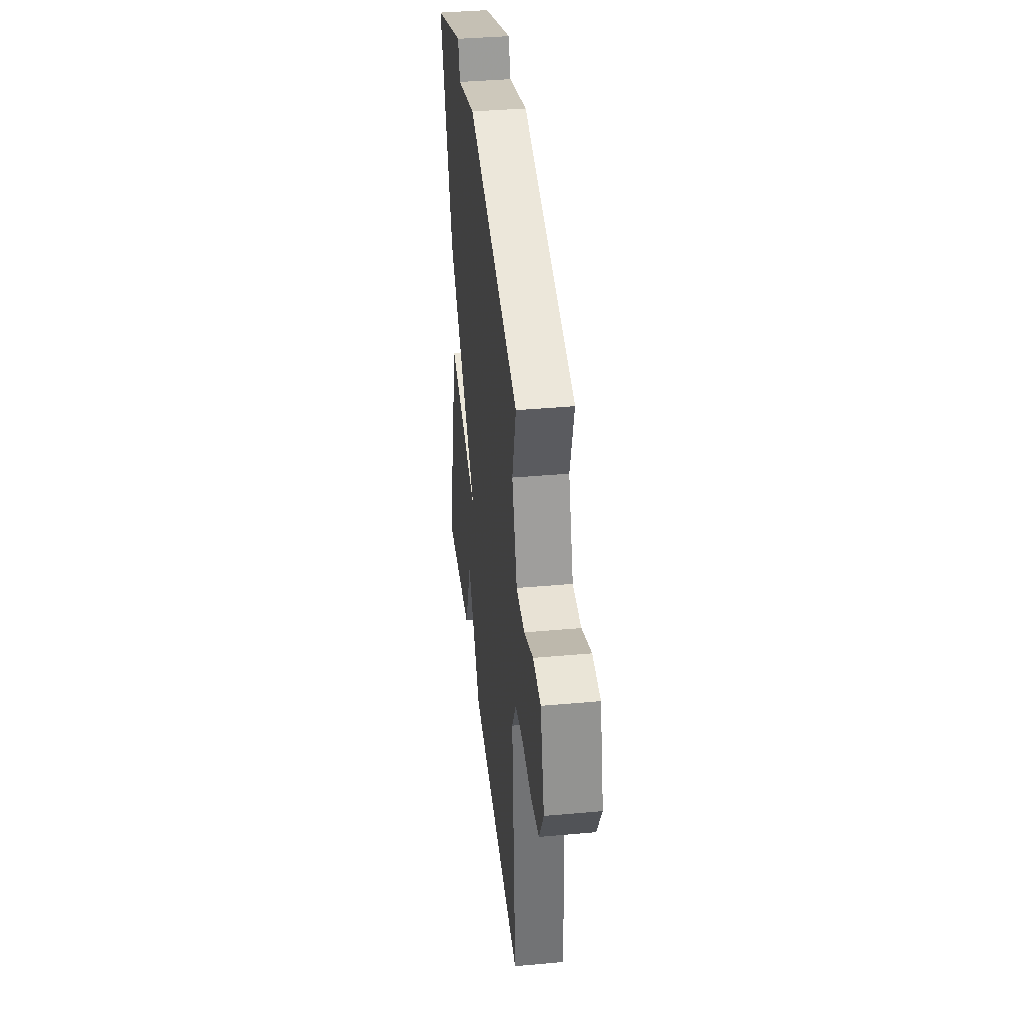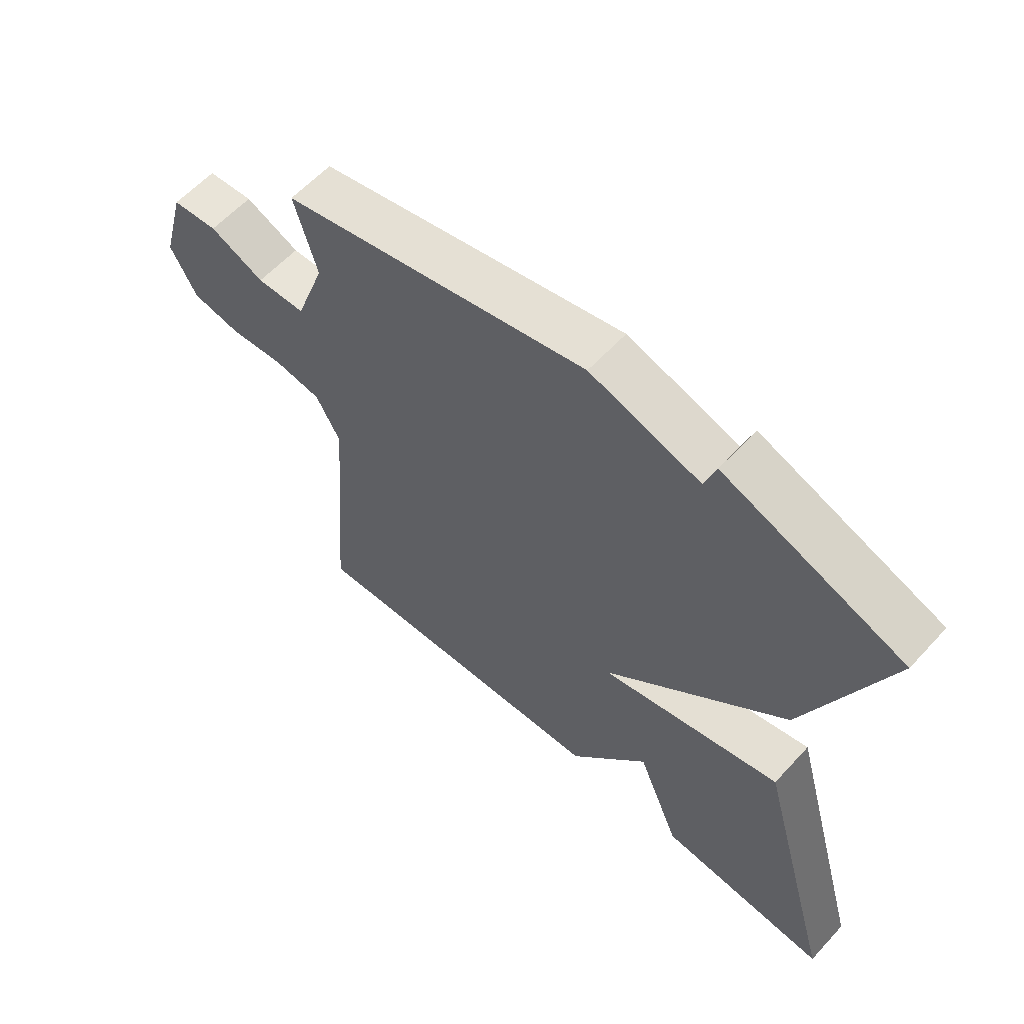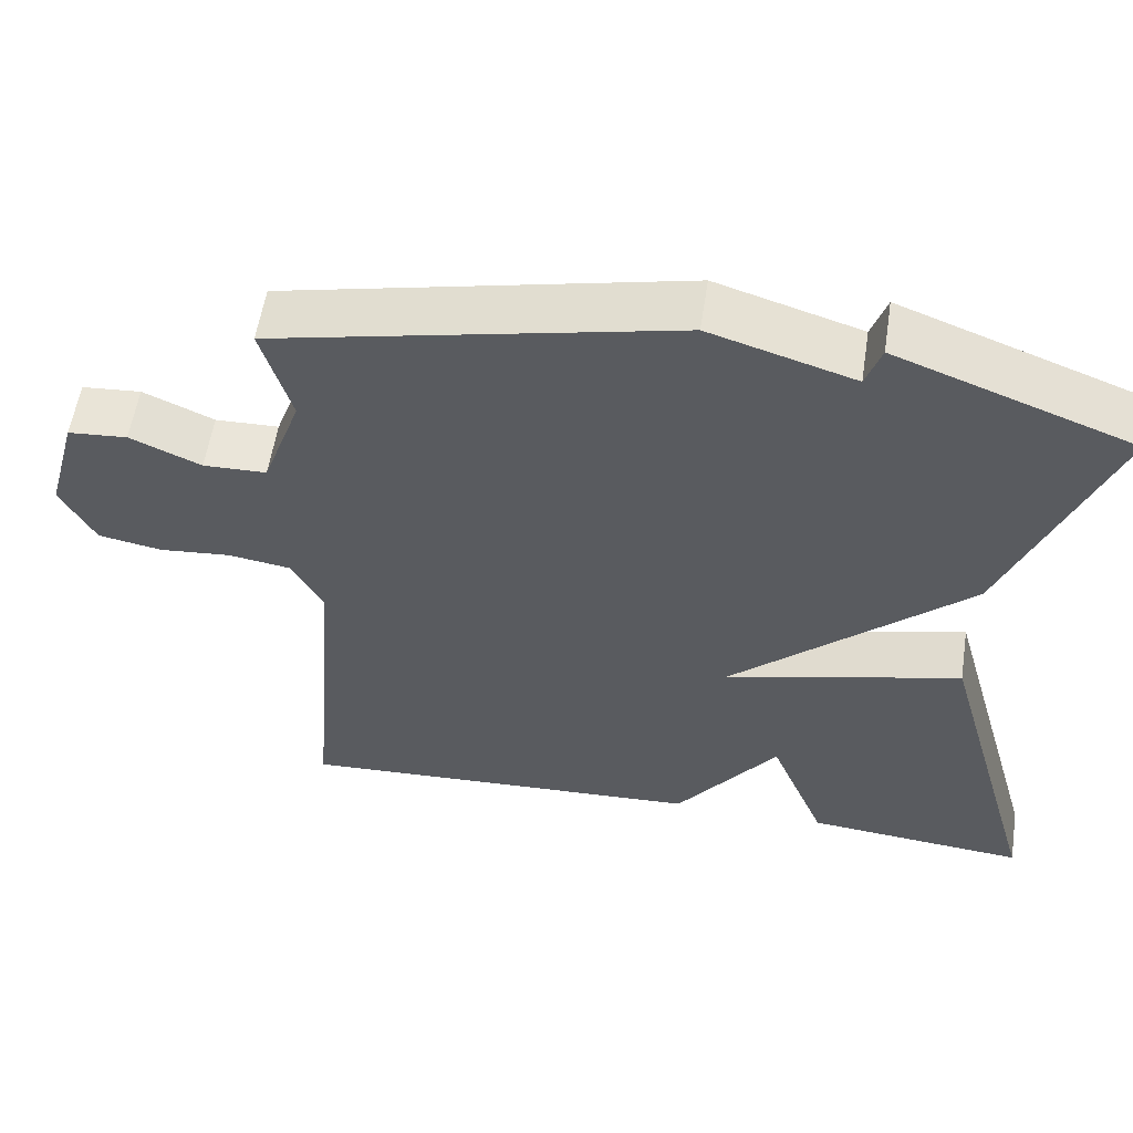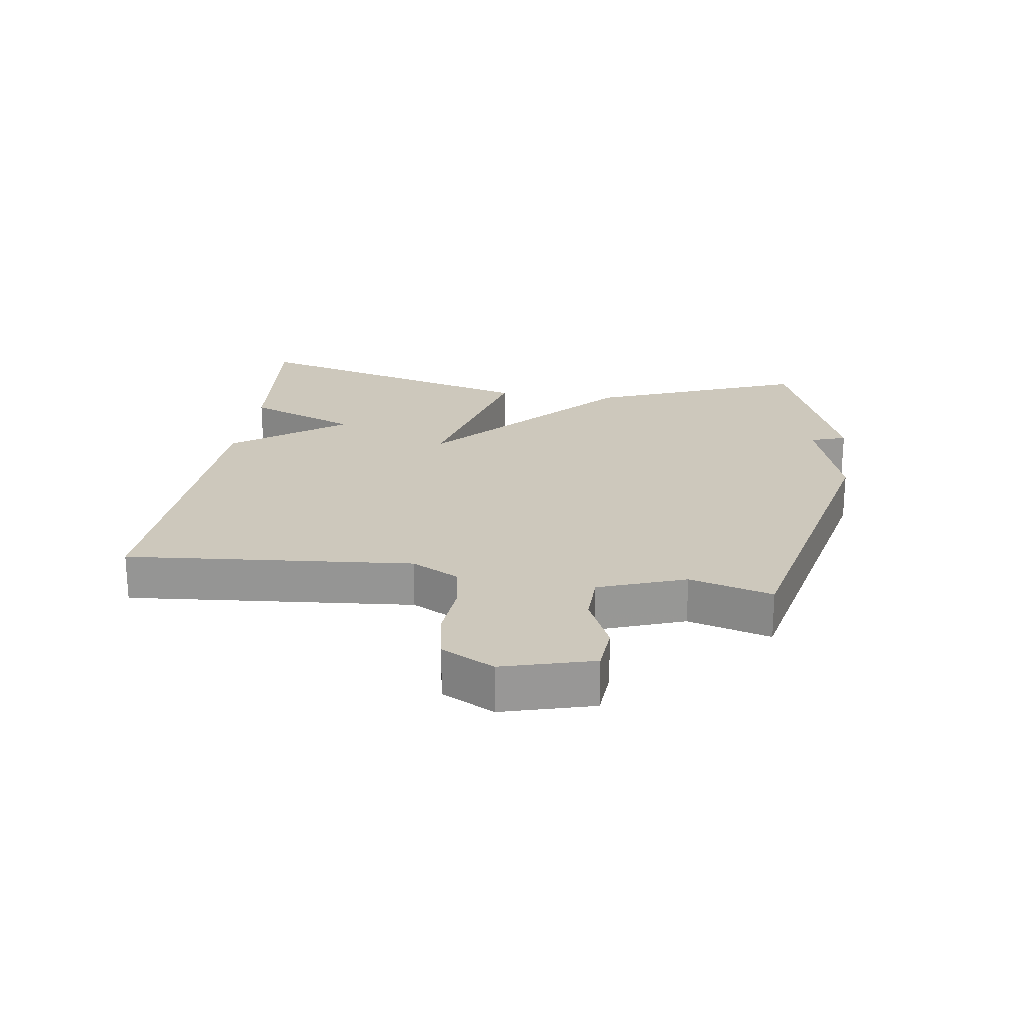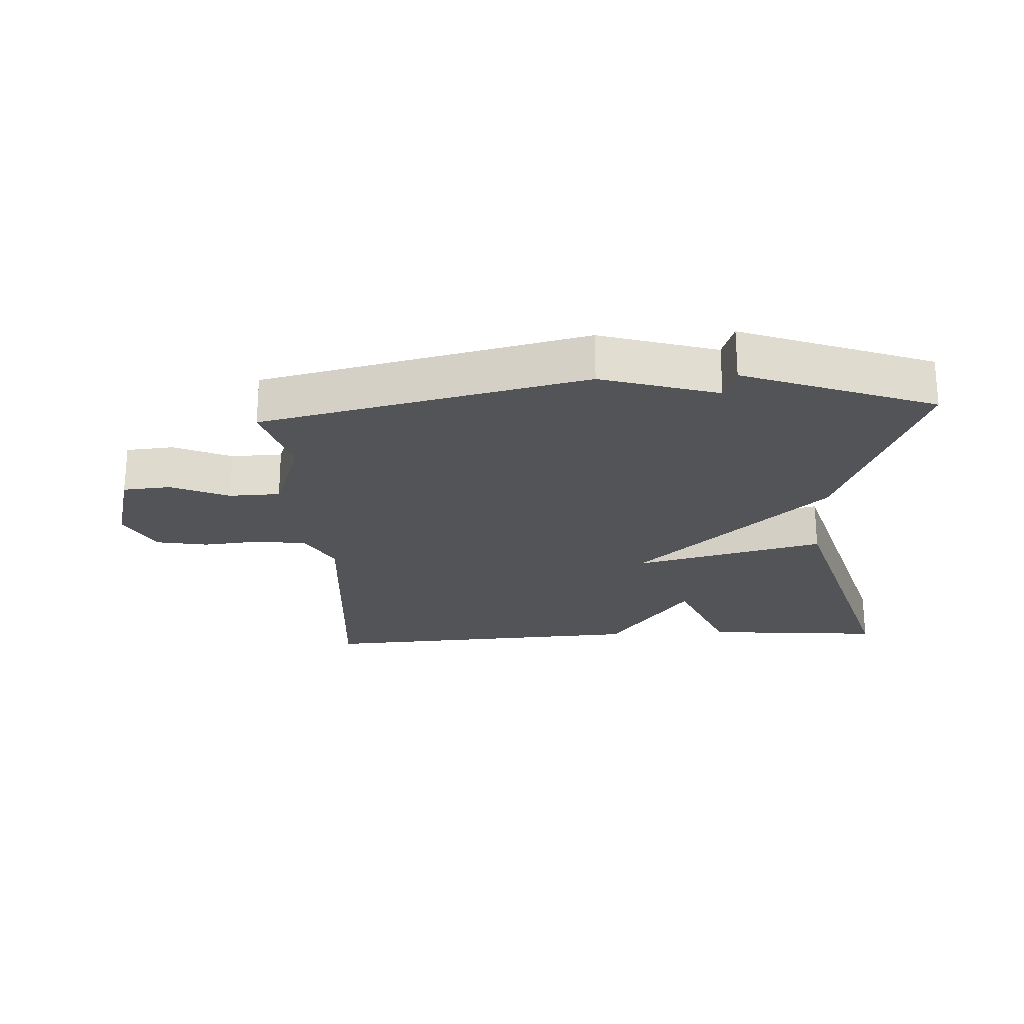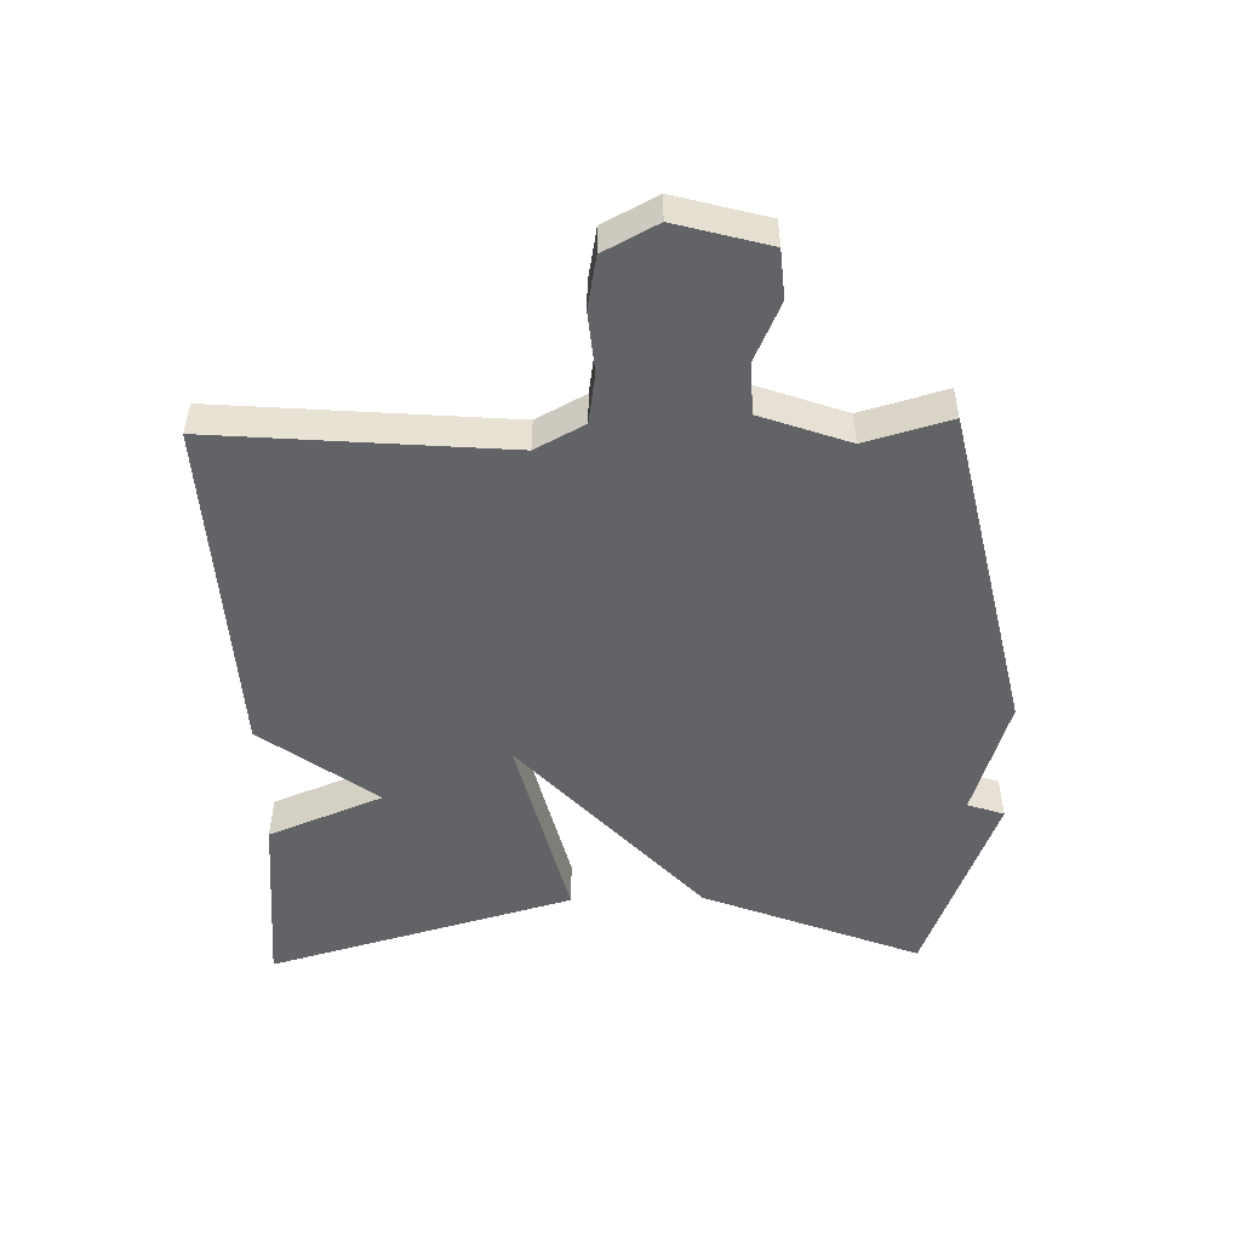
<metadata>
{"format":"obj","ext":"obj","renderer":"f3d","projection":"perspective","resolution":1024,"background":"white","views":[{"elev":39.3,"azim":-96.4,"up":"+Z"},{"elev":60.1,"azim":42.3,"up":"+Z"},{"elev":56.9,"azim":8.7,"up":"+Z"},{"elev":22.1,"azim":-81.9,"up":"+Y"},{"elev":-23.0,"azim":3.4,"up":"+Y"},{"elev":-50.9,"azim":-88.6,"up":"+Y"}]}
</metadata>
<code>
v -0.5 0.07 -0.5
v -0.463 0.07 -0.052
v -0.503 0.07 0.023
v -0.581 0.07 0.035
v -0.672 0.07 0.027
v -0.752 0.07 0.042
v -0.795 0.07 0.124
v -0.756 0.07 0.266
v -0.681 0.07 0.272
v -0.592 0.07 0.232
v -0.512 0.07 0.234
v -0.463 0.07 0.37
v -0.5 0.07 0.5
v 0.004 0.07 0.612
v 0.185 0.07 0.556
v 0.204 0.07 0.612
v 0.5 0.07 0.5
v 0.369 0.07 0.168
v 0.07 0.07 -0.105
v 0.369 0.07 -0.032
v 0.5 0.07 -0.5
v 0.22 0.07 -0.474
v 0.149 0.07 -0.299
v 0.02 0.07 -0.474
v -0.5 0 -0.5
v -0.463 0 -0.052
v -0.503 0 0.023
v -0.581 0 0.035
v -0.672 0 0.027
v -0.752 0 0.042
v -0.795 0 0.124
v -0.756 0 0.266
v -0.681 0 0.272
v -0.592 0 0.232
v -0.512 0 0.234
v -0.463 0 0.37
v -0.5 0 0.5
v 0.004 0 0.612
v 0.185 0 0.556
v 0.204 0 0.612
v 0.5 0 0.5
v 0.369 0 0.168
v 0.07 0 -0.105
v 0.369 0 -0.032
v 0.5 0 -0.5
v 0.22 0 -0.474
v 0.149 0 -0.299
v 0.02 0 -0.474
f 23 24 1 2
f 20 21 22 23
f 19 20 23
f 19 23 2 3
f 17 18 19
f 16 17 19
f 15 16 19
f 14 15 19
f 13 14 19
f 12 13 19
f 11 12 19 3
f 10 11 3 4
f 8 9 10
f 7 8 10
f 6 7 10
f 5 6 10
f 4 5 10
f 26 25 48 47
f 47 46 45 44
f 47 44 43
f 27 26 47 43
f 43 42 41
f 43 41 40
f 43 40 39
f 43 39 38
f 43 38 37
f 43 37 36
f 27 43 36 35
f 28 27 35 34
f 34 33 32
f 34 32 31
f 34 31 30
f 34 30 29
f 34 29 28
f 1 25 26 2
f 2 26 27 3
f 3 27 28 4
f 4 28 29 5
f 5 29 30 6
f 6 30 31 7
f 7 31 32 8
f 8 32 33 9
f 9 33 34 10
f 10 34 35 11
f 11 35 36 12
f 12 36 37 13
f 13 37 38 14
f 14 38 39 15
f 15 39 40 16
f 16 40 41 17
f 17 41 42 18
f 18 42 43 19
f 19 43 44 20
f 20 44 45 21
f 21 45 46 22
f 22 46 47 23
f 23 47 48 24
f 24 48 25 1

</code>
